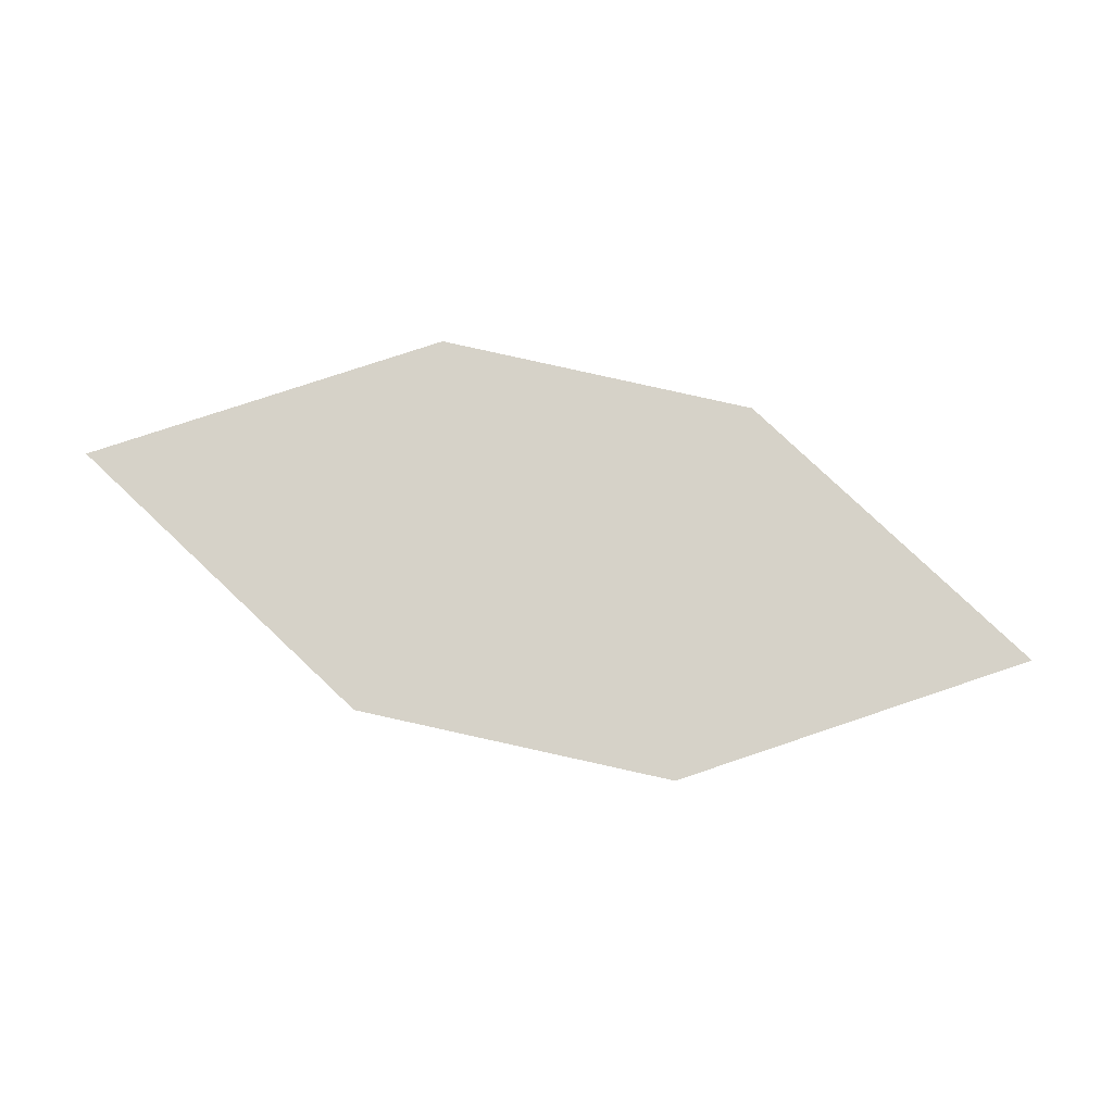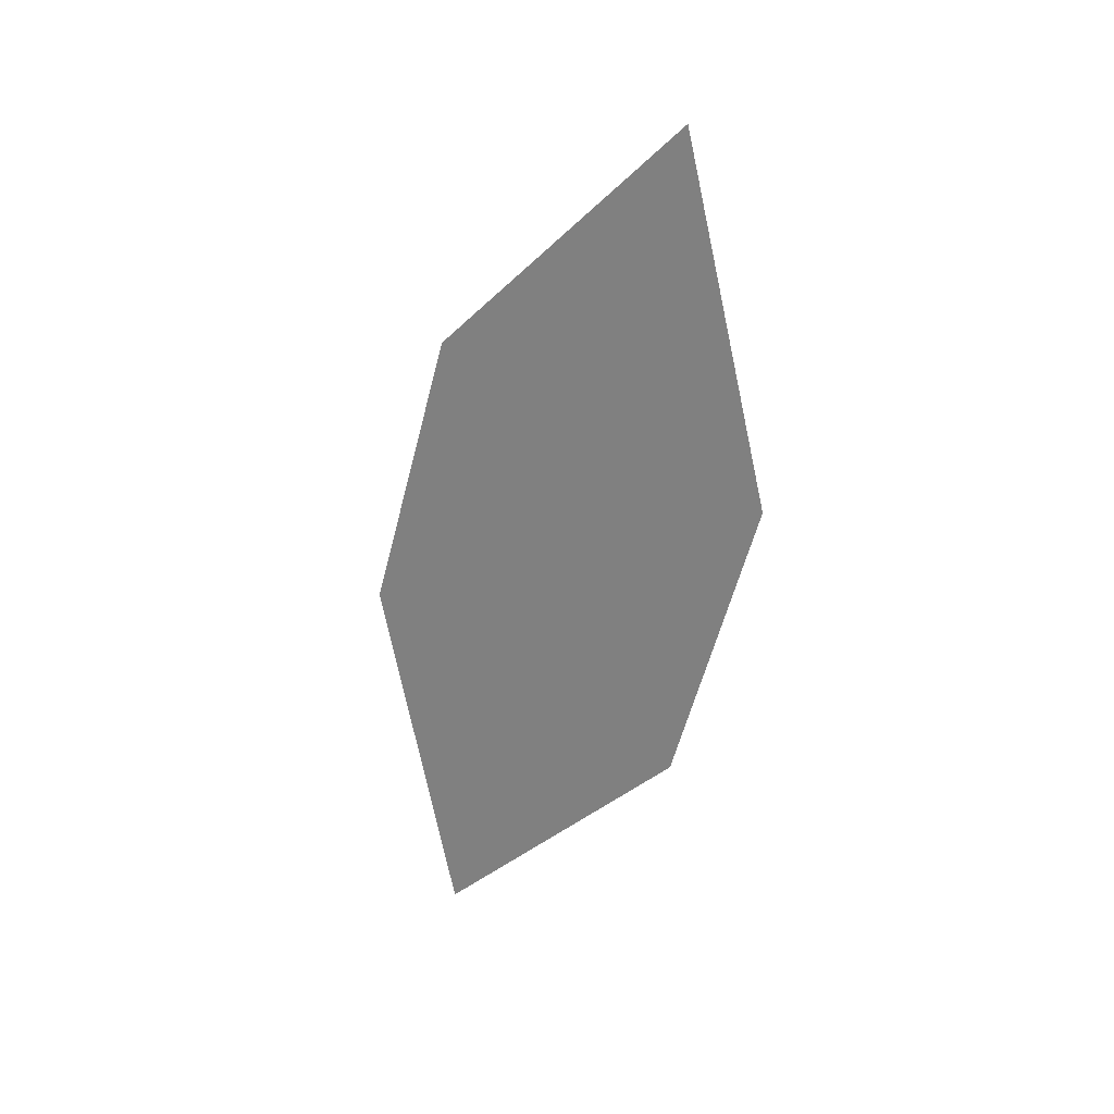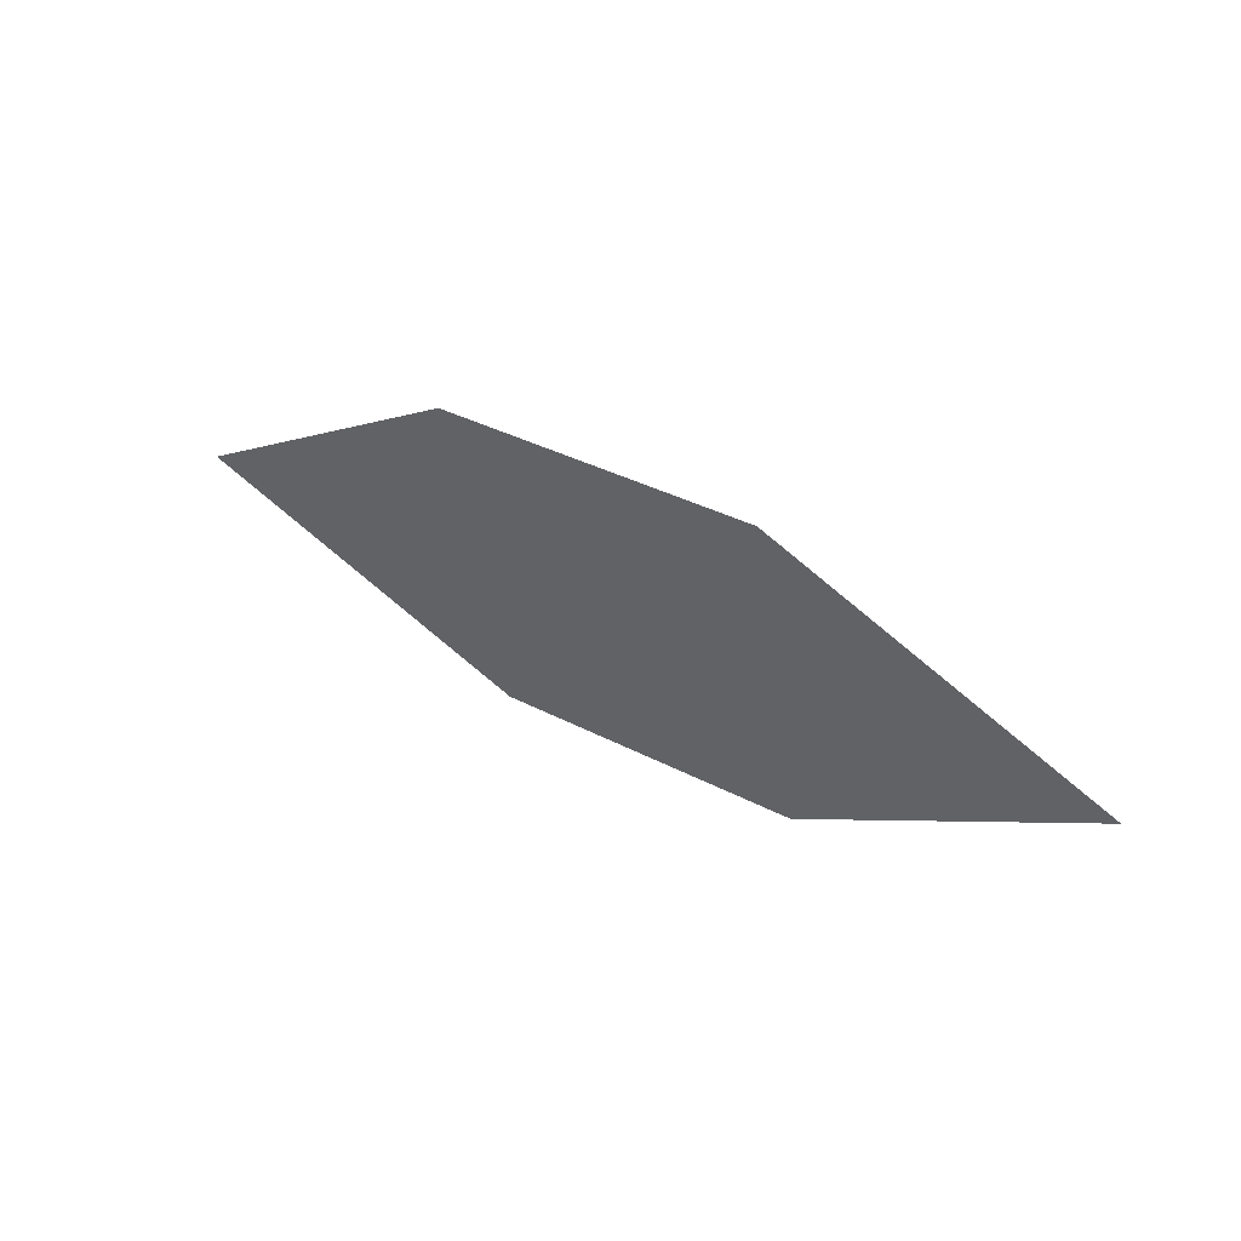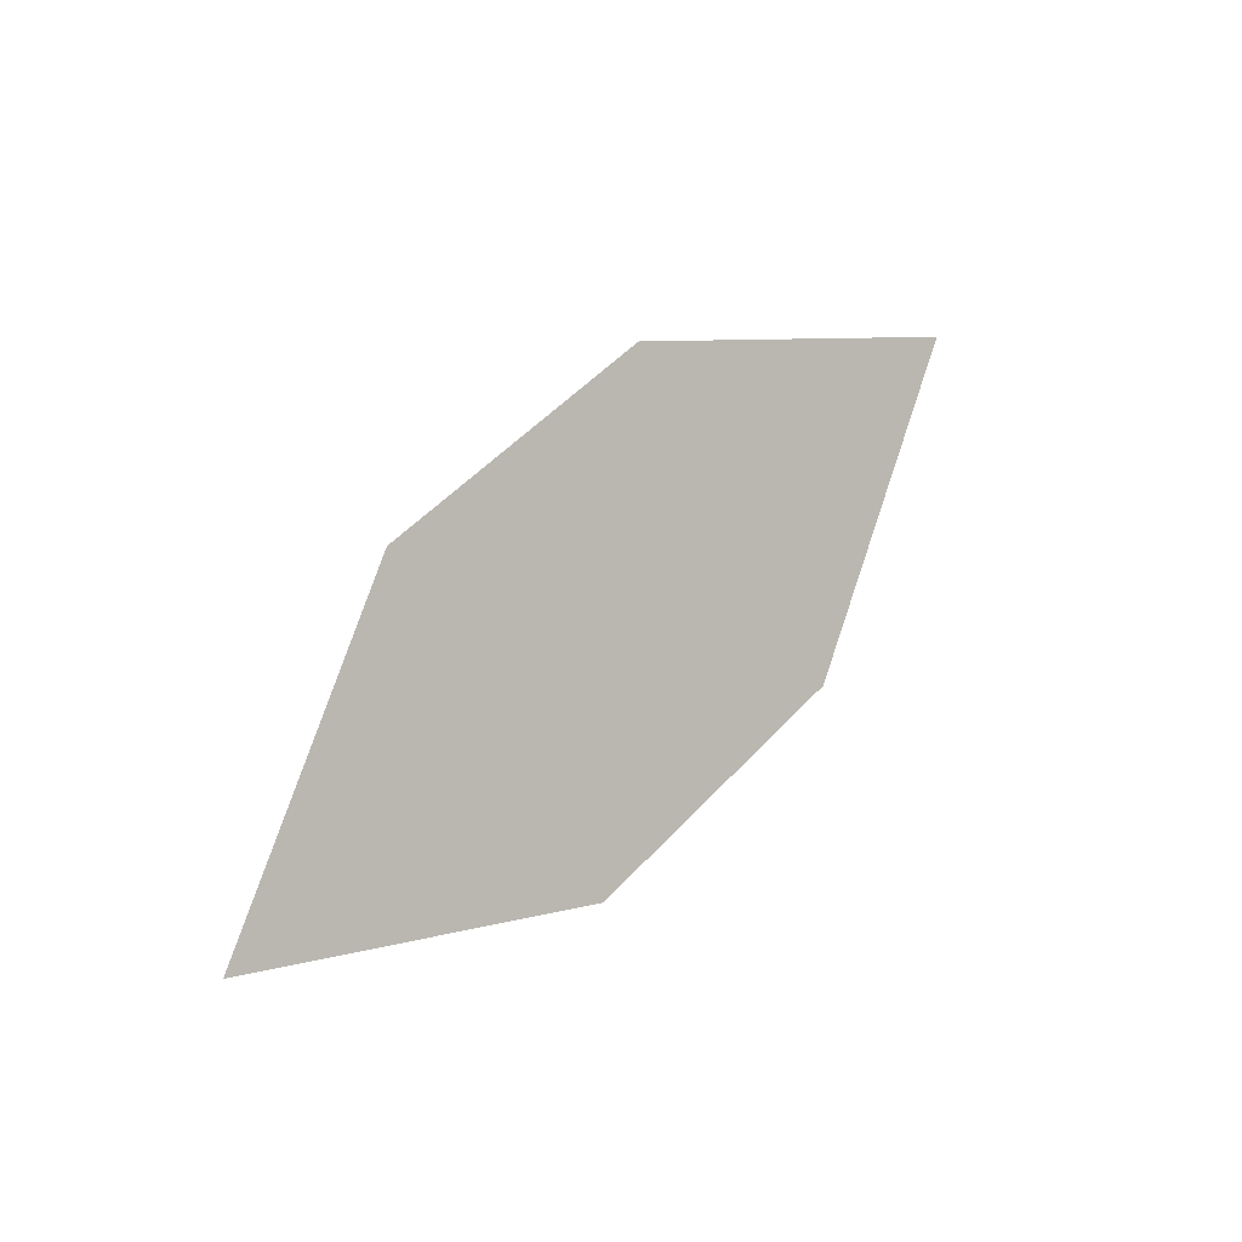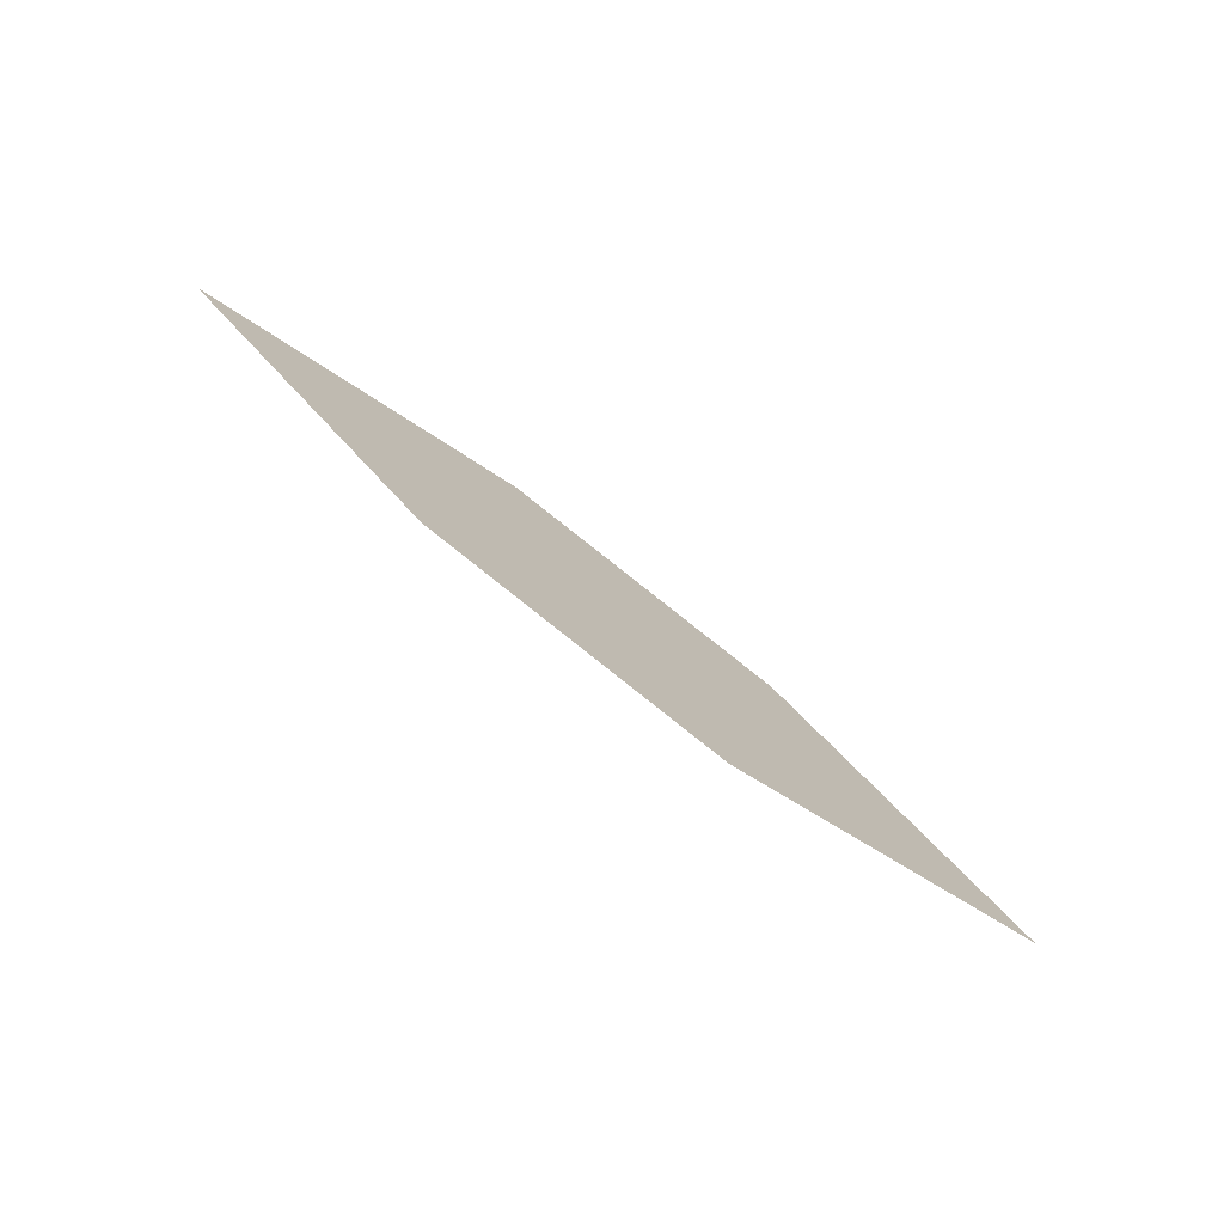
<metadata>
{"format":"obj","ext":"obj","renderer":"f3d","projection":"perspective","resolution":1024,"background":"white","views":[{"elev":-39.4,"azim":-15.4,"up":"+Y"},{"elev":-66.2,"azim":-114.9,"up":"+Z"},{"elev":18.2,"azim":24.2,"up":"+Y"},{"elev":37.0,"azim":123.0,"up":"+Y"},{"elev":68.8,"azim":28.4,"up":"+Y"}]}
</metadata>
<code>
o leaves.070
v -0.2652 0.02613 0.8595
v -0.3017 0.05375 0.8655
v -0.3806 0.04738 0.8422
v -0.3057 0.01269 0.842
v -0.3442 0.01977 0.8363
v -0.3401 0.06083 0.8597
f 1 2 6 3
f 1 3 5 4

</code>
